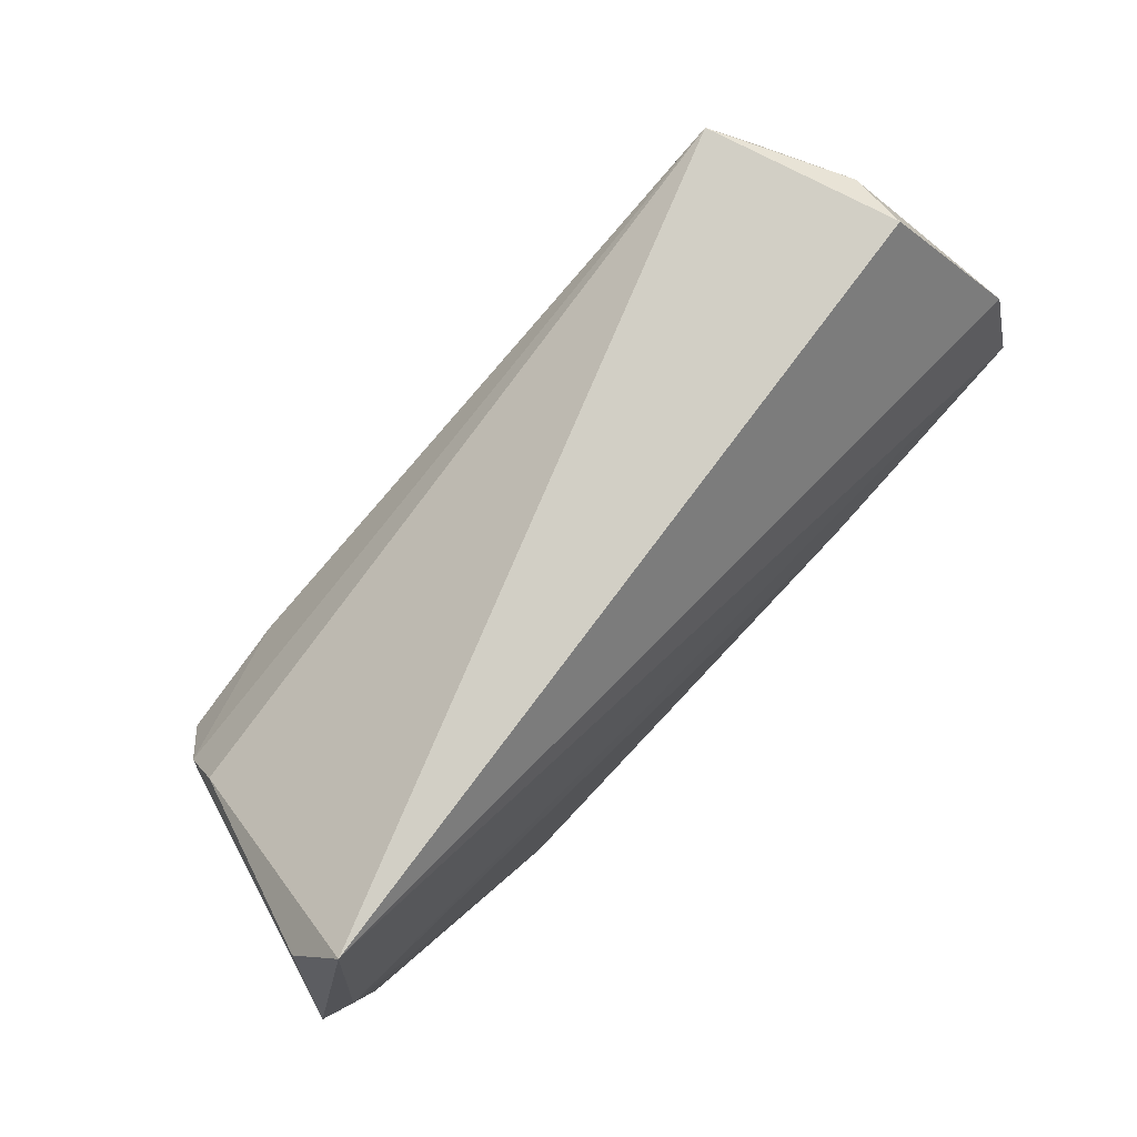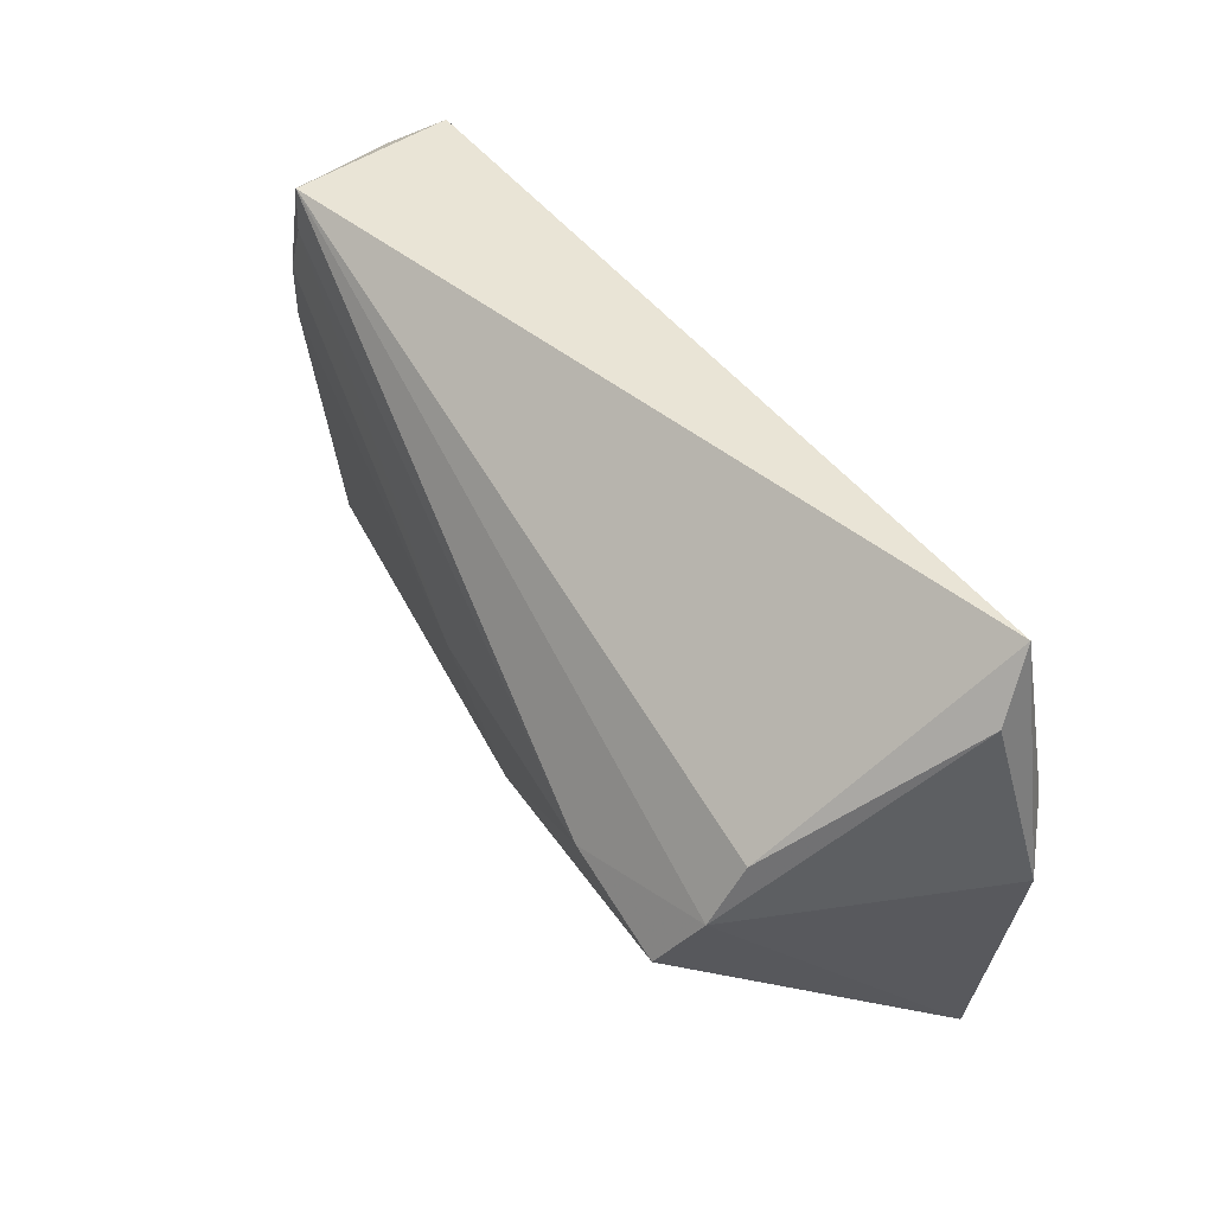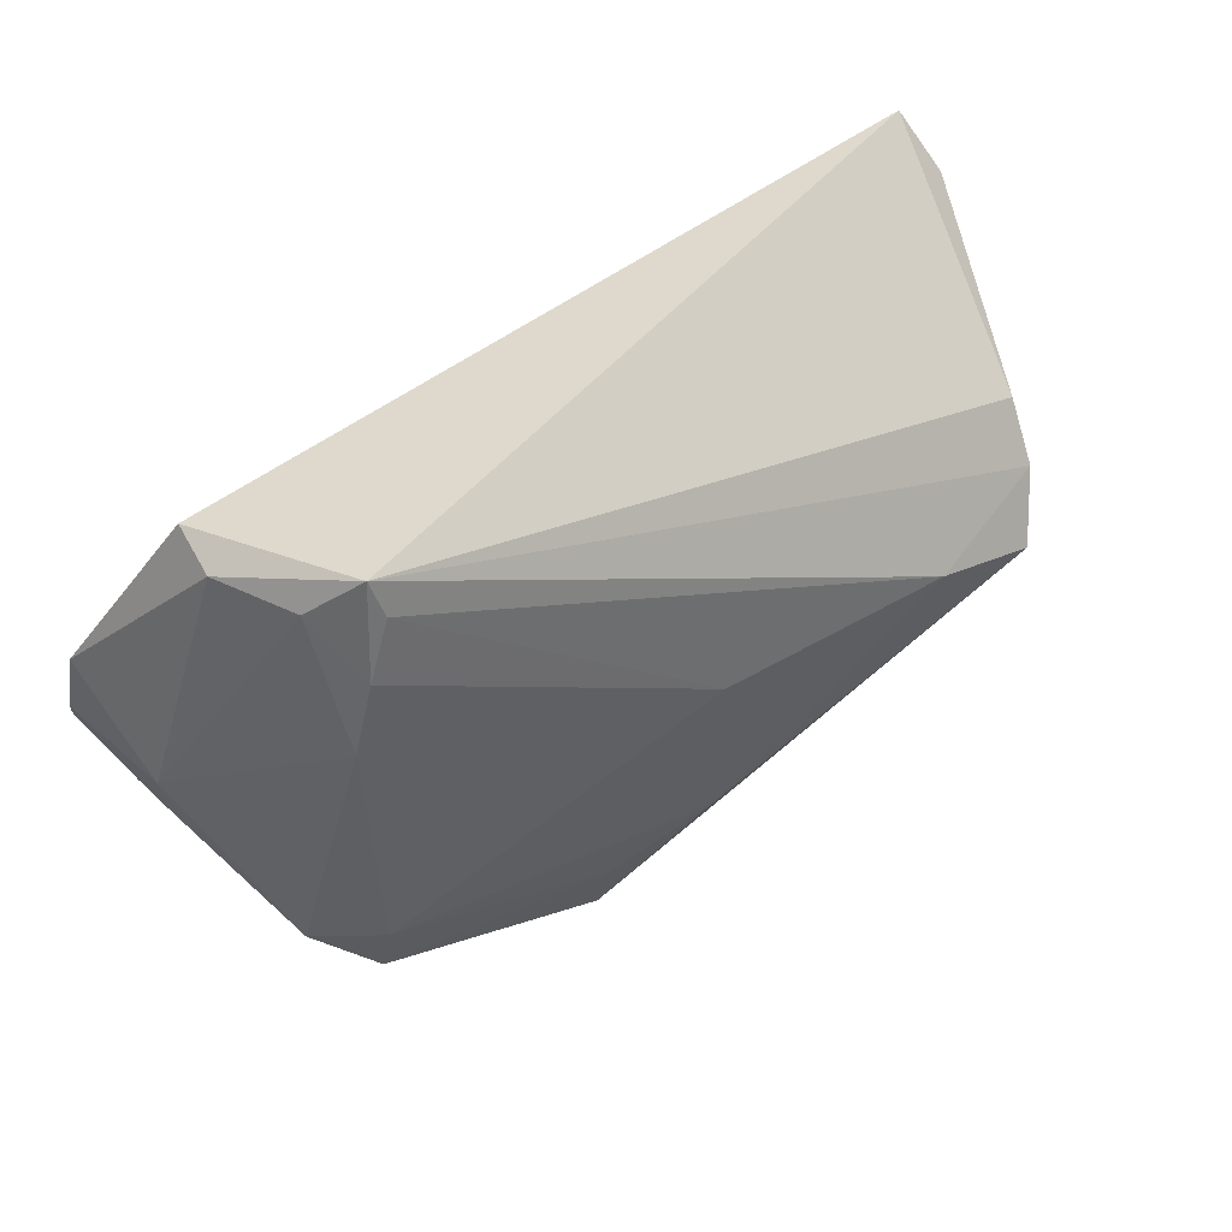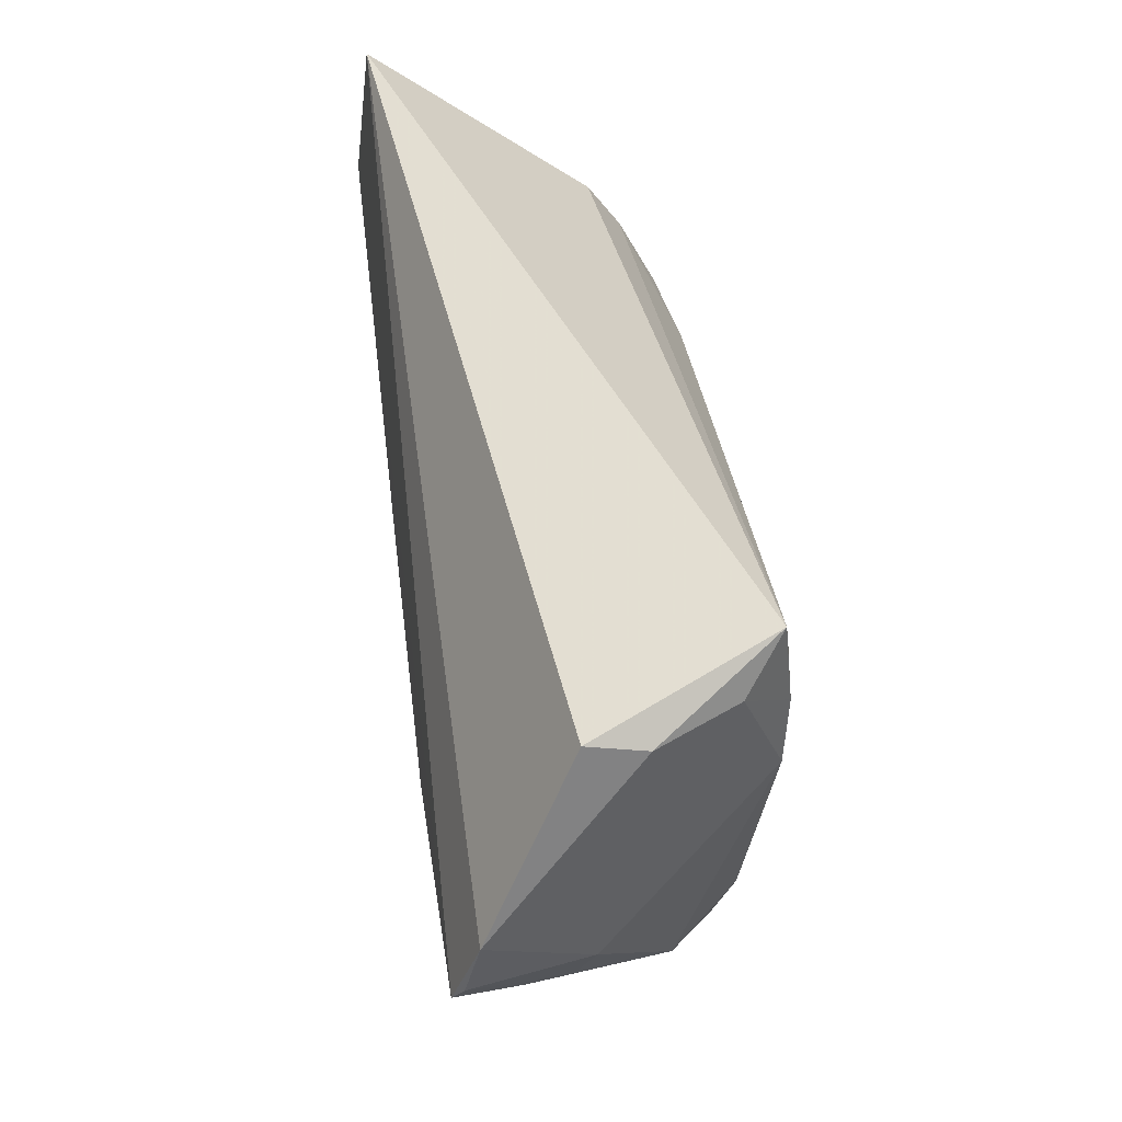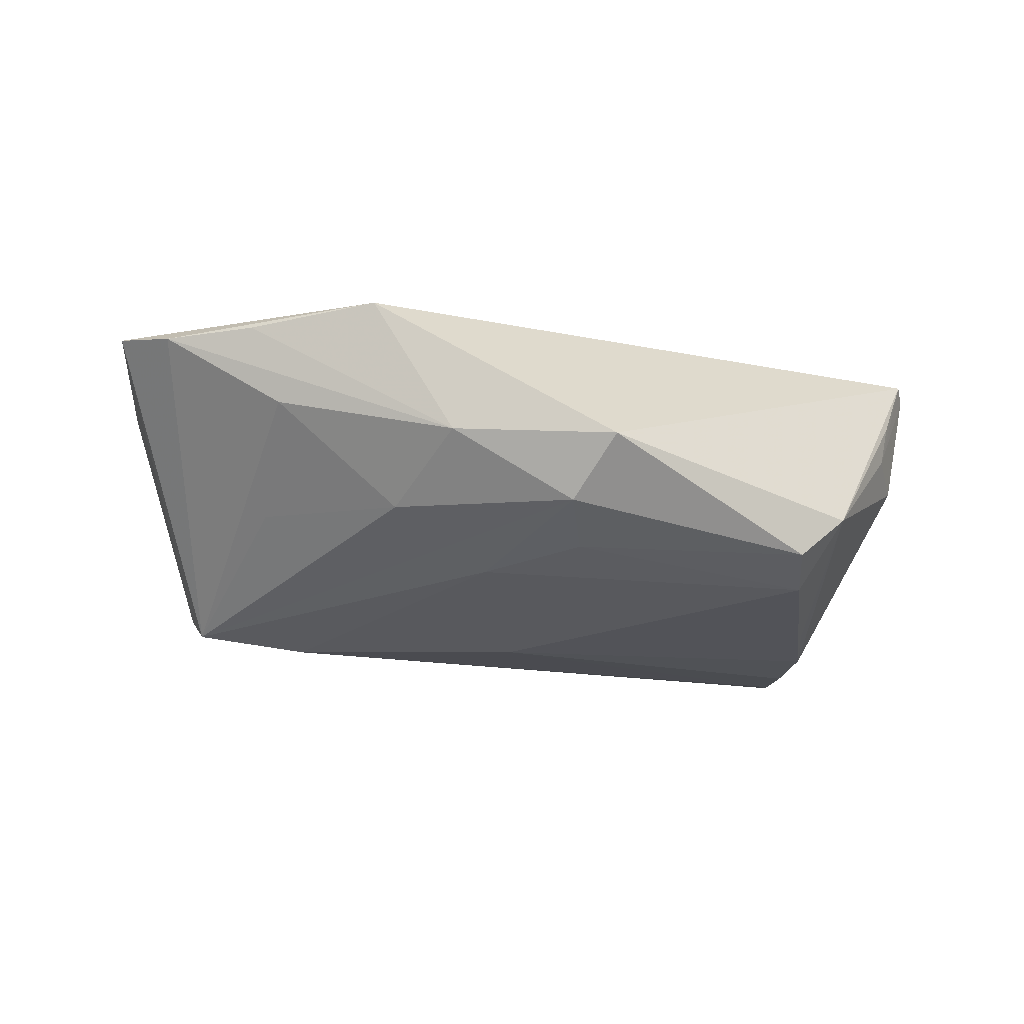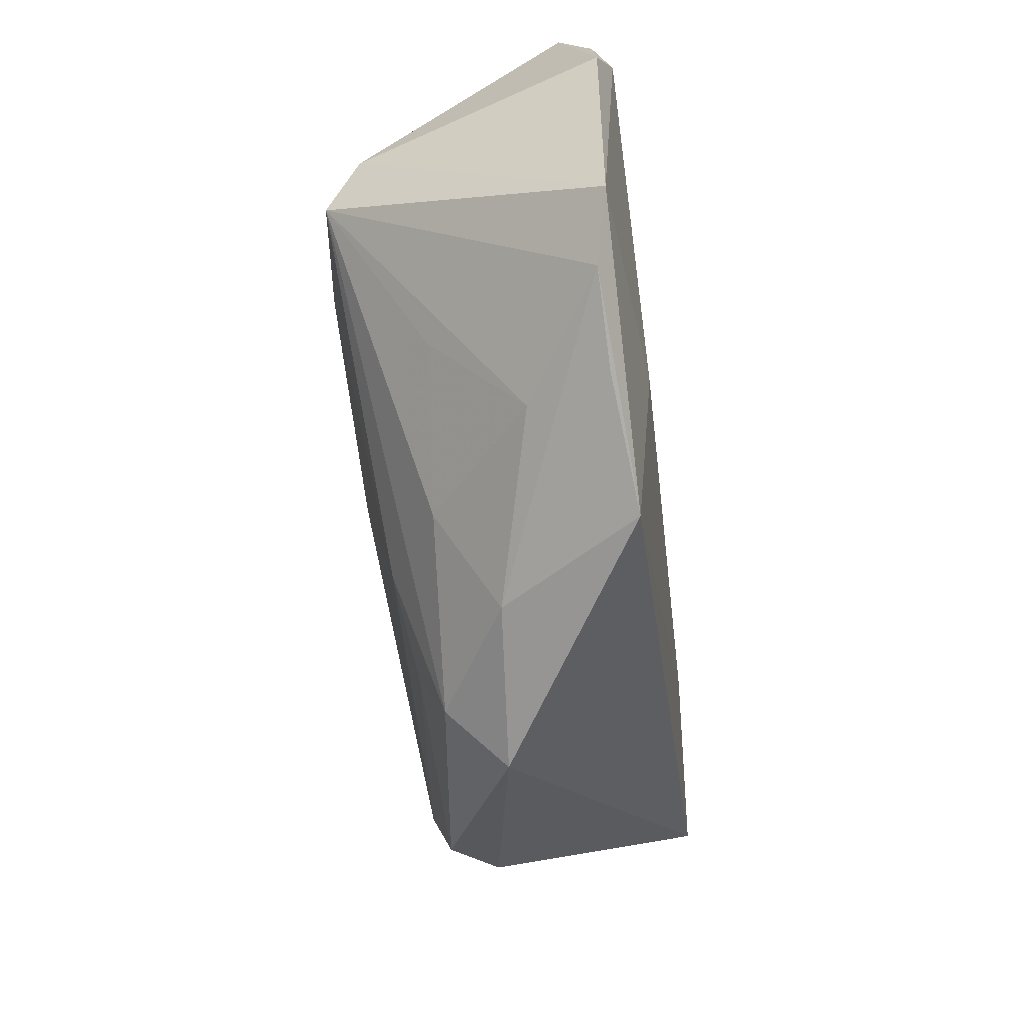
<metadata>
{"format":"obj","ext":"obj","renderer":"f3d","projection":"perspective","resolution":1024,"background":"white","views":[{"elev":77.6,"azim":-45.6,"up":"+Y"},{"elev":49.4,"azim":-117.3,"up":"+Y"},{"elev":43.0,"azim":145.8,"up":"+Y"},{"elev":53.4,"azim":82.9,"up":"+Y"},{"elev":-18.0,"azim":2.1,"up":"+Z"},{"elev":-62.5,"azim":-82.9,"up":"+Y"}]}
</metadata>
<code>
v 0.0456 -0.01767 -0.007534
v 0.05759 0.0013 0.01907
v 0.03976 -0.01302 -0.01594
v 0.03949 -0.02078 -0.01324
v 0.04272 0.01821 -0.01843
v 0.04823 0.03436 0.003994
v 0.0489 0.03311 -0.003075
v 0.009874 -0.02494 -0.01302
v -0.05822 0.008642 0.01802
v -0.04809 0.01619 -0.009507
v 0.009081 -0.03387 -0.009442
v -0.05281 -0.02523 0.01721
v 0.05344 -0.004587 0.005262
v -0.01447 -0.02667 -0.007809
v 0.05533 0.003116 0.002873
v 0.04436 0.0334 -0.01308
v -0.01674 -0.03697 0.01707
v -0.03095 0.004934 -0.01961
v -0.02974 -0.03147 0.00544
v -0.02567 -0.01931 0.01998
v -0.0004929 0.004489 -0.01998
v -0.03317 -0.01785 -0.006129
v -0.006291 -0.0365 -0.0004671
v -0.05121 0.03887 0.01764
v 0.03823 0.03421 -0.01863
v -0.05409 0.01766 0.01998
v -0.04537 -0.03015 0.0153
v -0.04806 0.009044 -0.01383
v 0.02757 -0.003969 0.01998
v 0.04221 0.008143 -0.01707
v 0.01476 -0.03887 -0.002217
v 0.04074 0.02713 -0.01903
v 0.05822 0.003955 0.01757
v 0.03961 0.03887 -0.01787
v 0.05459 -0.00367 0.01067
v -0.045 0.001185 -0.01812
v -0.03353 -0.03311 0.01545
v -0.002919 -0.01981 -0.01488
v -0.05455 0.03183 0.0132
v 0.05779 0.01206 0.01565
f 2 17 31
f 17 20 12
f 34 24 6
f 9 24 39
f 10 24 34
f 10 39 24
f 11 4 31
f 26 24 9
f 9 12 26
f 26 12 20
f 26 2 24
f 40 2 33
f 33 15 40
f 24 2 40
f 40 6 24
f 28 12 9
f 36 12 28
f 9 39 28
f 39 10 28
f 28 10 34
f 18 28 34
f 36 28 18
f 38 18 21
f 38 11 36
f 36 18 38
f 29 26 20
f 2 26 29
f 29 20 17
f 17 2 29
f 7 40 15
f 34 6 7
f 6 40 7
f 1 5 15
f 31 4 1
f 1 2 31
f 1 35 2
f 32 5 21
f 36 11 14
f 17 12 27
f 27 12 36
f 36 19 27
f 31 17 23
f 23 11 31
f 23 27 19
f 23 14 11
f 19 14 23
f 4 11 8
f 11 38 8
f 15 5 16
f 16 7 15
f 34 7 16
f 16 32 34
f 5 32 16
f 3 1 4
f 21 5 3
f 3 38 21
f 4 8 3
f 3 8 38
f 13 1 15
f 35 1 13
f 13 15 33
f 33 2 13
f 2 35 13
f 21 18 25
f 25 32 21
f 25 18 34
f 34 32 25
f 22 19 36
f 36 14 22
f 22 14 19
f 17 27 37
f 37 23 17
f 27 23 37
f 5 1 30
f 30 3 5
f 1 3 30

</code>
